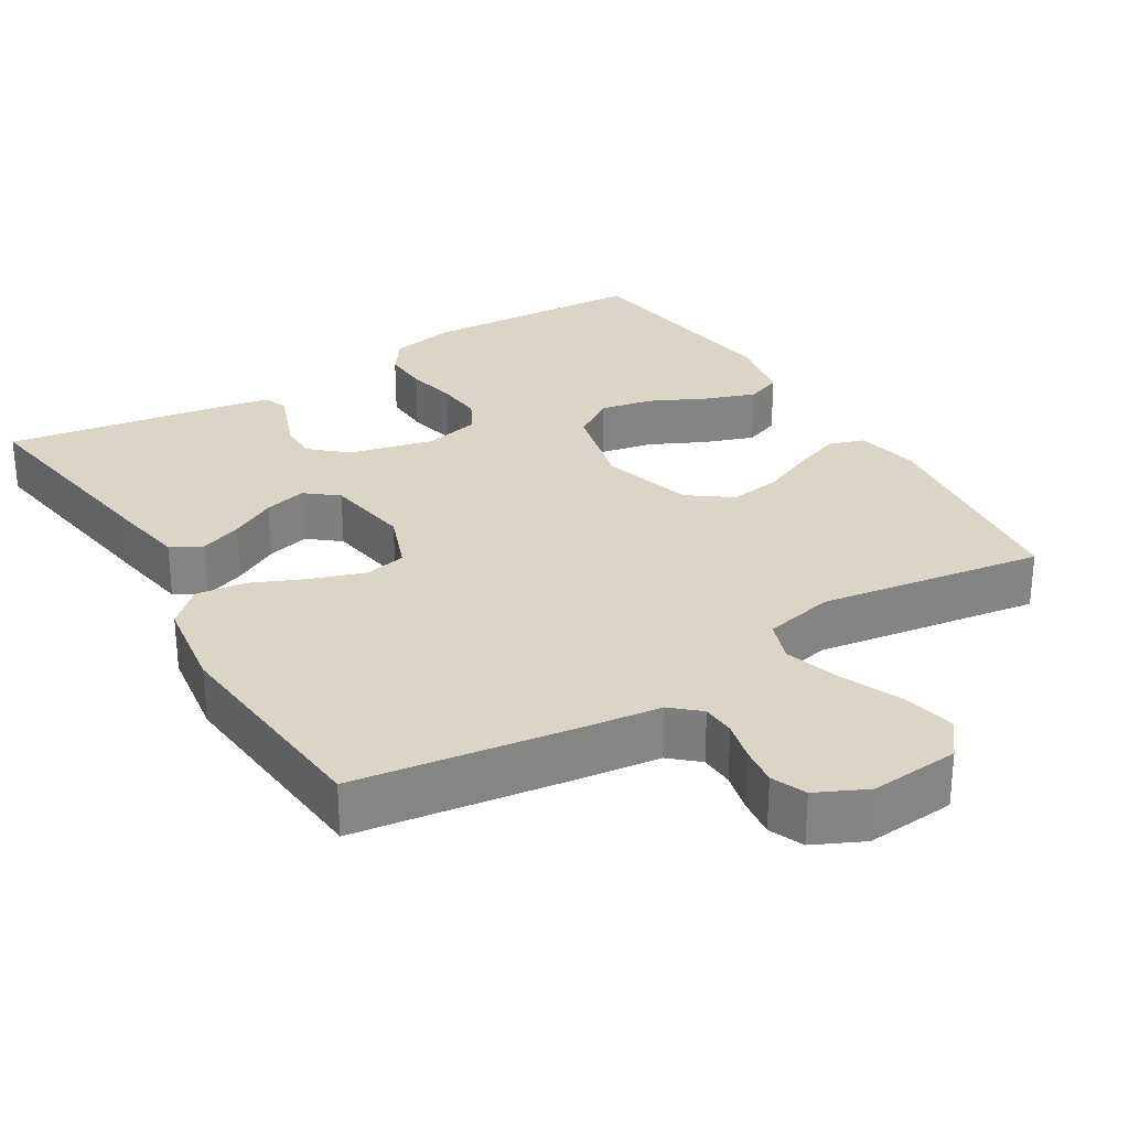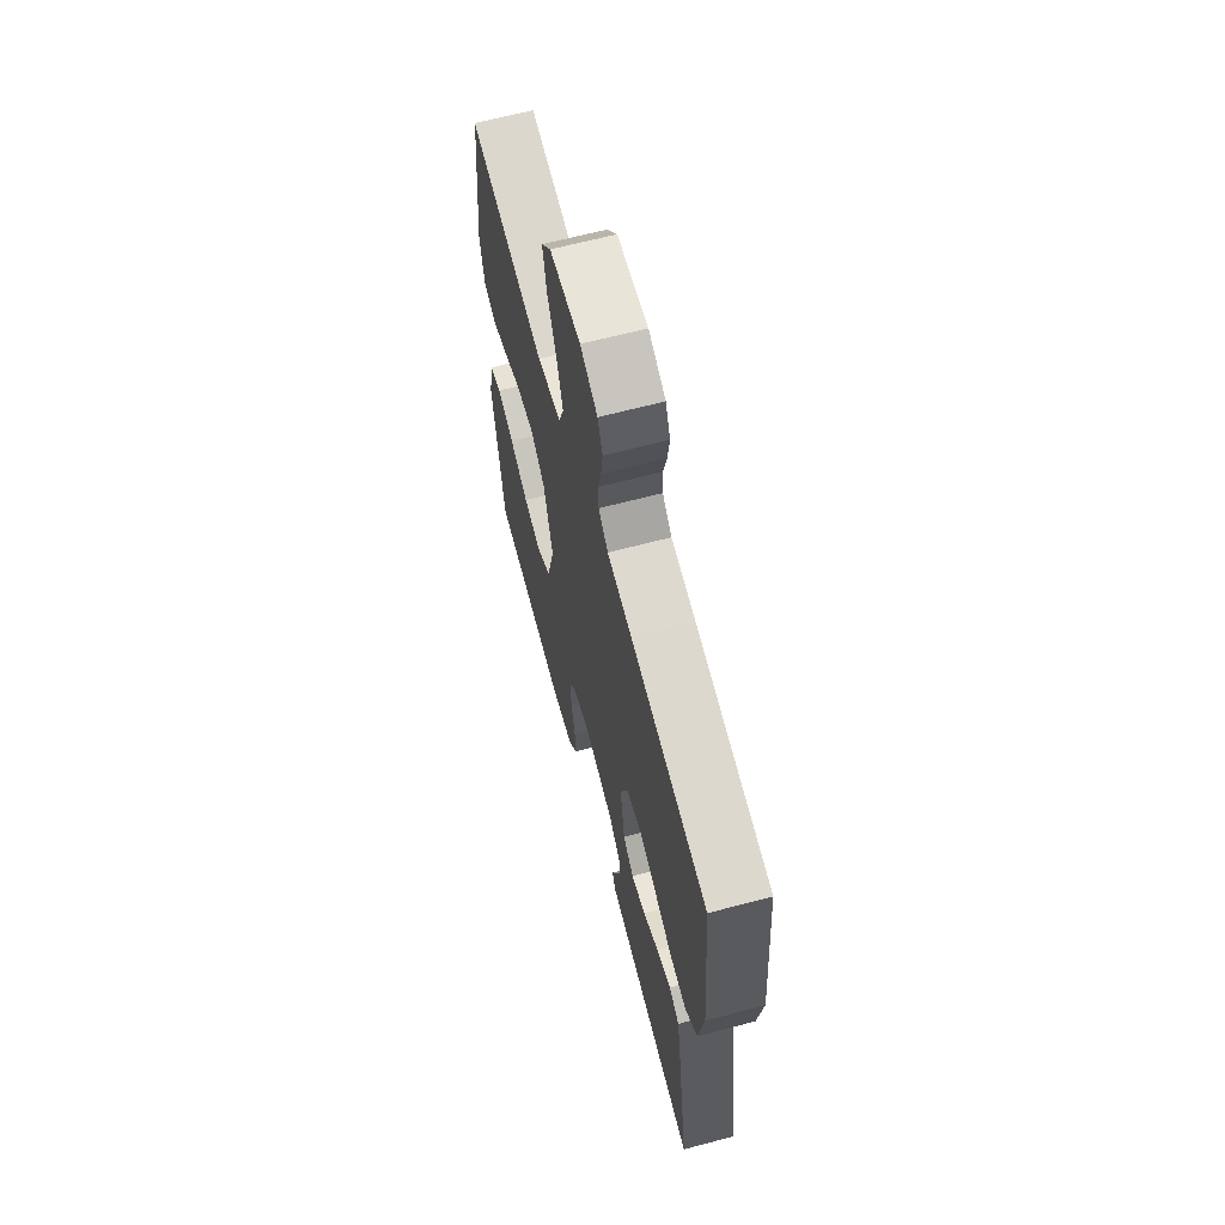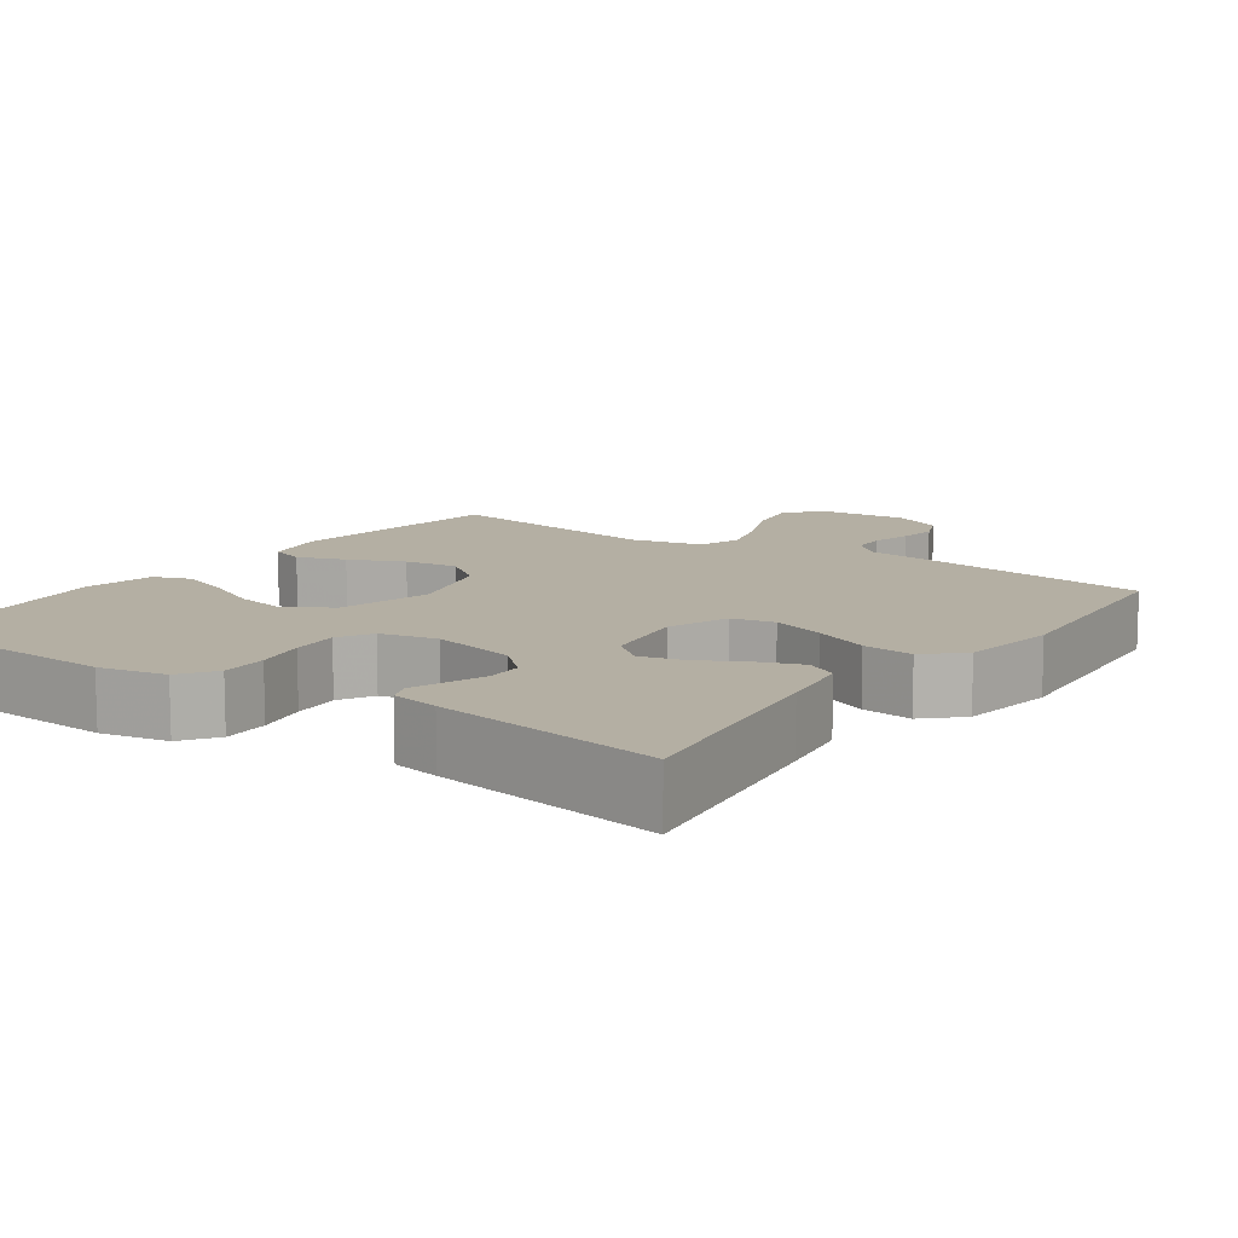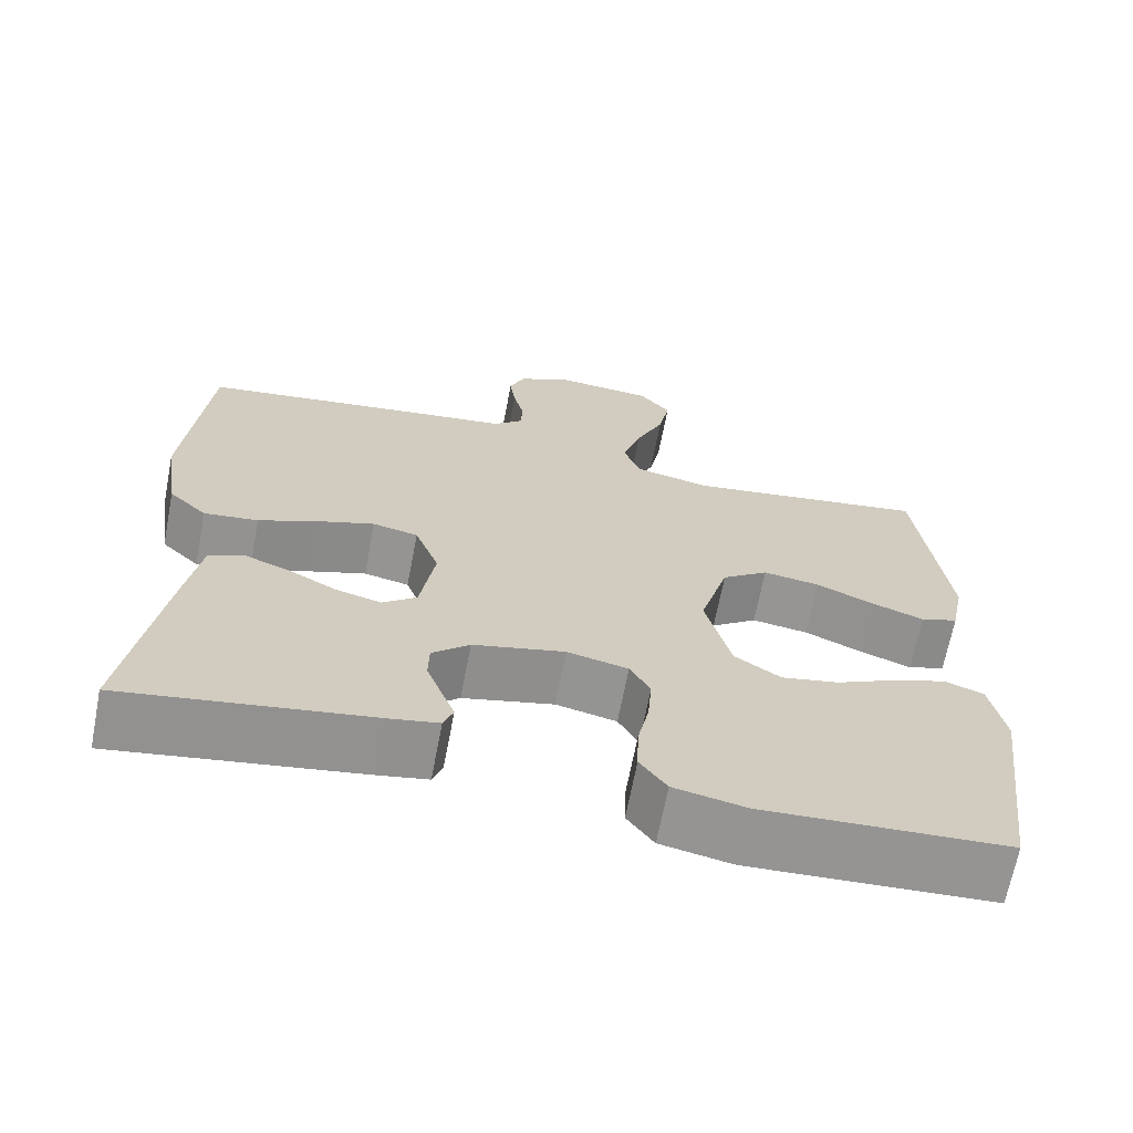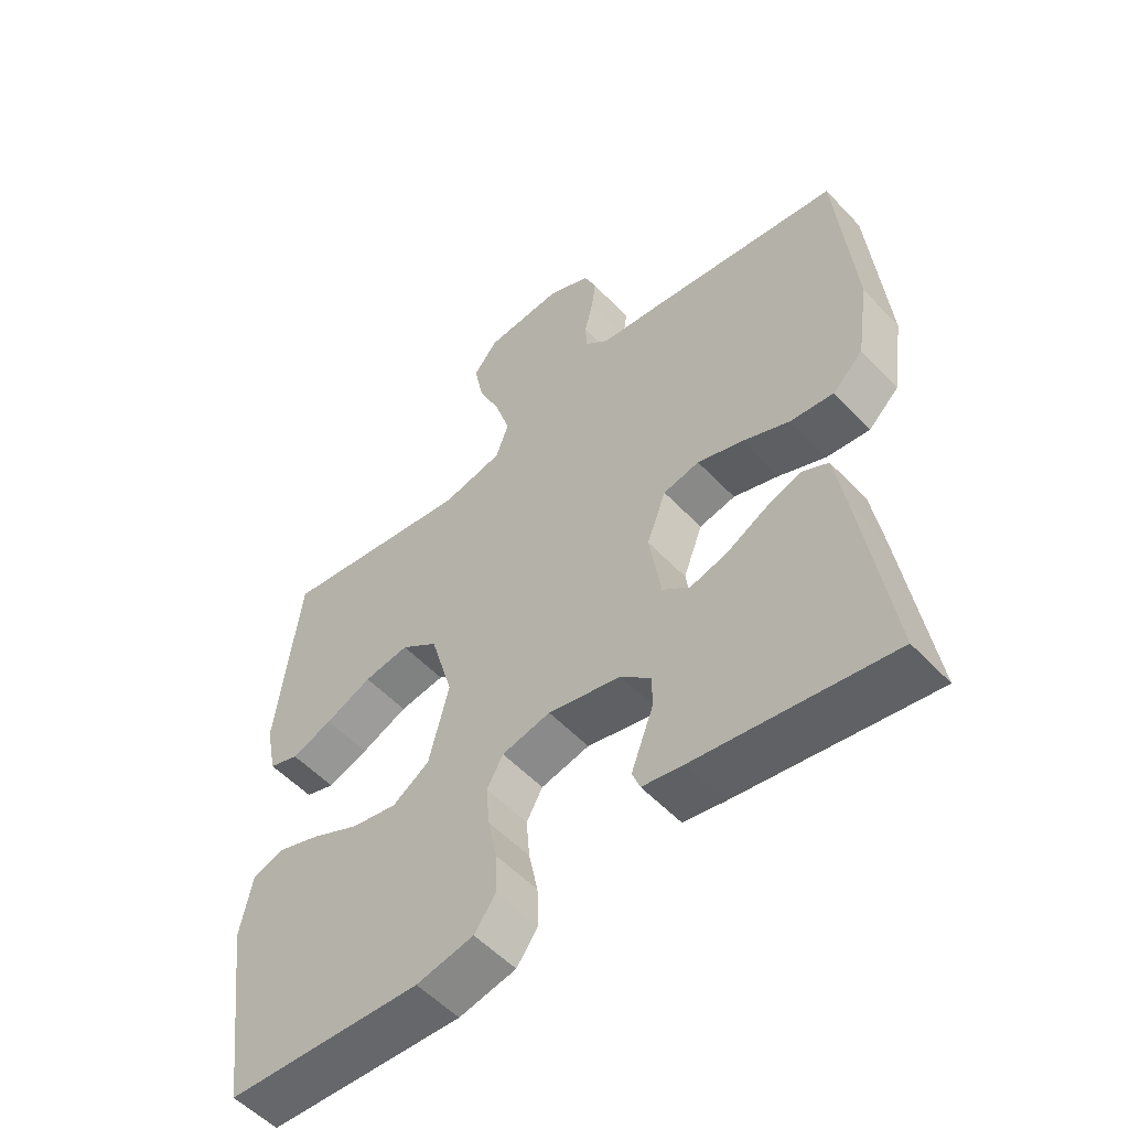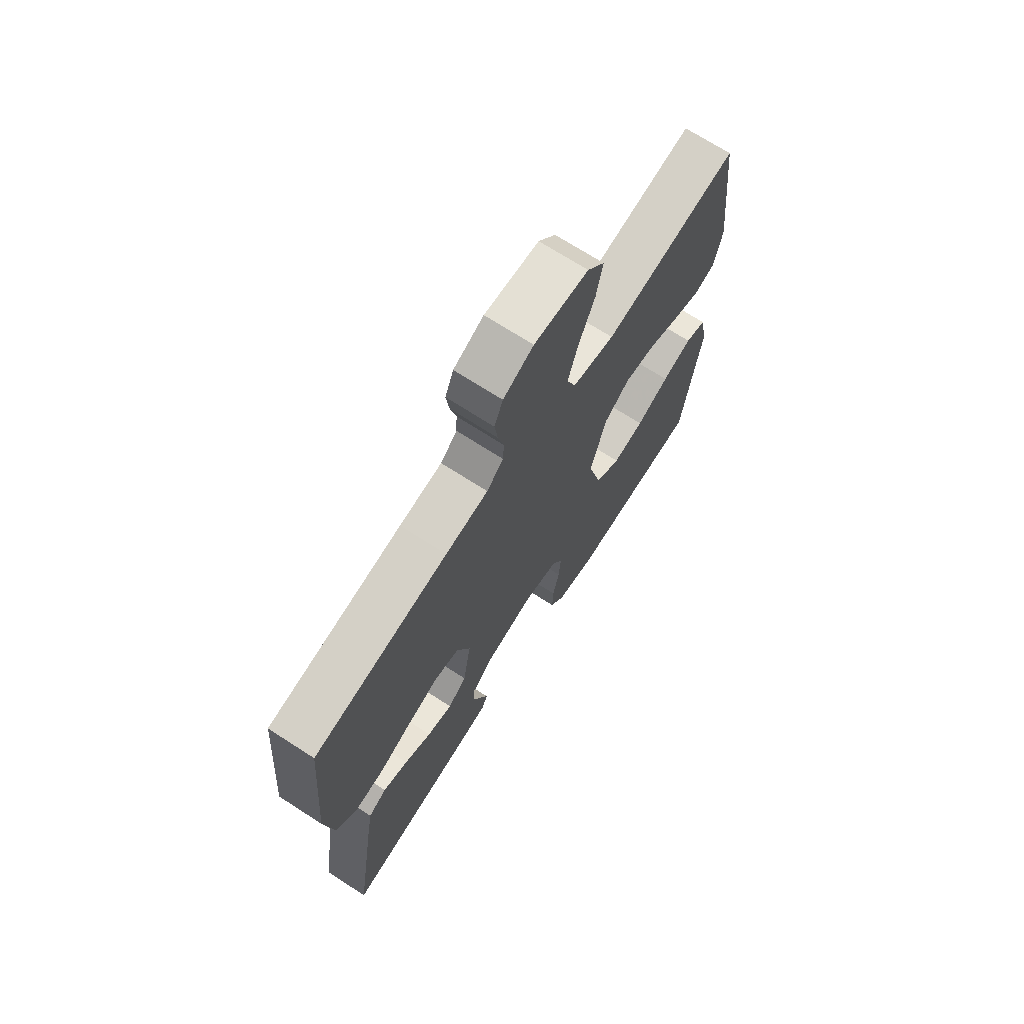
<metadata>
{"format":"obj","ext":"obj","renderer":"f3d","projection":"perspective","resolution":1024,"background":"white","views":[{"elev":29.0,"azim":-31.4,"up":"+Y"},{"elev":65.2,"azim":-104.9,"up":"+Z"},{"elev":11.2,"azim":-144.8,"up":"+Y"},{"elev":-67.4,"azim":-10.9,"up":"+Z"},{"elev":-54.4,"azim":-137.8,"up":"+Z"},{"elev":70.8,"azim":-57.2,"up":"+Z"}]}
</metadata>
<code>
v -0.5 0.07 -0.5
v -0.455 0.07 -0.2
v -0.439 0.07 -0.102
v -0.398 0.07 -0.08
v -0.342 0.07 -0.101
v -0.281 0.07 -0.134
v -0.224 0.07 -0.149
v -0.182 0.07 -0.115
v -0.164 0.07 0
v -0.194 0.07 0.08
v -0.25 0.07 0.092
v -0.32 0.07 0.068
v -0.393 0.07 0.036
v -0.46 0.07 0.028
v -0.507 0.07 0.073
v -0.526 0.07 0.2
v -0.5 0.07 0.5
v -0.2 0.07 0.543
v -0.105 0.07 0.555
v -0.068 0.07 0.588
v -0.066 0.07 0.633
v -0.079 0.07 0.686
v -0.086 0.07 0.738
v -0.067 0.07 0.784
v 0 0.07 0.816
v 0.12 0.07 0.806
v 0.158 0.07 0.758
v 0.144 0.07 0.687
v 0.109 0.07 0.606
v 0.086 0.07 0.531
v 0.106 0.07 0.475
v 0.2 0.07 0.454
v 0.5 0.07 0.5
v 0.535 0.07 0.2
v 0.518 0.07 0.116
v 0.472 0.07 0.1
v 0.409 0.07 0.123
v 0.337 0.07 0.155
v 0.267 0.07 0.165
v 0.21 0.07 0.123
v 0.175 0.07 0
v 0.206 0.07 -0.124
v 0.263 0.07 -0.162
v 0.333 0.07 -0.148
v 0.407 0.07 -0.112
v 0.474 0.07 -0.088
v 0.522 0.07 -0.106
v 0.54 0.07 -0.2
v 0.5 0.07 -0.5
v 0.2 0.07 -0.516
v 0.112 0.07 -0.498
v 0.079 0.07 -0.452
v 0.081 0.07 -0.39
v 0.095 0.07 -0.322
v 0.1 0.07 -0.259
v 0.075 0.07 -0.214
v 0 0.07 -0.197
v -0.113 0.07 -0.224
v -0.159 0.07 -0.266
v -0.16 0.07 -0.315
v -0.141 0.07 -0.365
v -0.125 0.07 -0.408
v -0.137 0.07 -0.44
v -0.2 0.07 -0.452
v -0.5 0 -0.5
v -0.455 0 -0.2
v -0.439 0 -0.102
v -0.398 0 -0.08
v -0.342 0 -0.101
v -0.281 0 -0.134
v -0.224 0 -0.149
v -0.182 0 -0.115
v -0.164 0 0
v -0.194 0 0.08
v -0.25 0 0.092
v -0.32 0 0.068
v -0.393 0 0.036
v -0.46 0 0.028
v -0.507 0 0.073
v -0.526 0 0.2
v -0.5 0 0.5
v -0.2 0 0.543
v -0.105 0 0.555
v -0.068 0 0.588
v -0.066 0 0.633
v -0.079 0 0.686
v -0.086 0 0.738
v -0.067 0 0.784
v 0 0 0.816
v 0.12 0 0.806
v 0.158 0 0.758
v 0.144 0 0.687
v 0.109 0 0.606
v 0.086 0 0.531
v 0.106 0 0.475
v 0.2 0 0.454
v 0.5 0 0.5
v 0.535 0 0.2
v 0.518 0 0.116
v 0.472 0 0.1
v 0.409 0 0.123
v 0.337 0 0.155
v 0.267 0 0.165
v 0.21 0 0.123
v 0.175 0 0
v 0.206 0 -0.124
v 0.263 0 -0.162
v 0.333 0 -0.148
v 0.407 0 -0.112
v 0.474 0 -0.088
v 0.522 0 -0.106
v 0.54 0 -0.2
v 0.5 0 -0.5
v 0.2 0 -0.516
v 0.112 0 -0.498
v 0.079 0 -0.452
v 0.081 0 -0.39
v 0.095 0 -0.322
v 0.1 0 -0.259
v 0.075 0 -0.214
v 0 0 -0.197
v -0.113 0 -0.224
v -0.159 0 -0.266
v -0.16 0 -0.315
v -0.141 0 -0.365
v -0.125 0 -0.408
v -0.137 0 -0.44
v -0.2 0 -0.452
f 4 5 6
f 3 4 6
f 2 3 6
f 1 2 6
f 64 1 6
f 63 64 6
f 62 63 6
f 61 62 6
f 60 61 6
f 59 60 6 7
f 58 59 7 8
f 57 58 8 9
f 56 57 9 10
f 52 53 54
f 51 52 54
f 50 51 54
f 49 50 54
f 48 49 54
f 47 48 54
f 46 47 54
f 45 46 54
f 44 45 54
f 43 44 54 55
f 42 43 55 56
f 36 37 38
f 35 36 38
f 34 35 38
f 33 34 38
f 32 33 38
f 31 32 38 39
f 27 28 29
f 26 27 29
f 25 26 29
f 24 25 29
f 23 24 29
f 22 23 29
f 21 22 29
f 20 21 29 30
f 19 20 30 31
f 18 19 31
f 17 18 31
f 16 17 31
f 15 16 31
f 14 15 31
f 13 14 31
f 12 13 31
f 41 42 56 10
f 31 39 40
f 31 40 41 10
f 11 12 31
f 10 11 31
f 70 69 68
f 70 68 67
f 70 67 66
f 70 66 65
f 70 65 128
f 70 128 127
f 70 127 126
f 70 126 125
f 70 125 124
f 71 70 124 123
f 72 71 123 122
f 73 72 122 121
f 74 73 121 120
f 118 117 116
f 118 116 115
f 118 115 114
f 118 114 113
f 118 113 112
f 118 112 111
f 118 111 110
f 118 110 109
f 118 109 108
f 119 118 108 107
f 120 119 107 106
f 102 101 100
f 102 100 99
f 102 99 98
f 102 98 97
f 102 97 96
f 103 102 96 95
f 93 92 91
f 93 91 90
f 93 90 89
f 93 89 88
f 93 88 87
f 93 87 86
f 93 86 85
f 94 93 85 84
f 95 94 84 83
f 95 83 82
f 95 82 81
f 95 81 80
f 95 80 79
f 95 79 78
f 95 78 77
f 95 77 76
f 74 120 106 105
f 104 103 95
f 74 105 104 95
f 95 76 75
f 95 75 74
f 1 65 66 2
f 2 66 67 3
f 3 67 68 4
f 4 68 69 5
f 5 69 70 6
f 6 70 71 7
f 7 71 72 8
f 8 72 73 9
f 9 73 74 10
f 10 74 75 11
f 11 75 76 12
f 12 76 77 13
f 13 77 78 14
f 14 78 79 15
f 15 79 80 16
f 16 80 81 17
f 17 81 82 18
f 18 82 83 19
f 19 83 84 20
f 20 84 85 21
f 21 85 86 22
f 22 86 87 23
f 23 87 88 24
f 24 88 89 25
f 25 89 90 26
f 26 90 91 27
f 27 91 92 28
f 28 92 93 29
f 29 93 94 30
f 30 94 95 31
f 31 95 96 32
f 32 96 97 33
f 33 97 98 34
f 34 98 99 35
f 35 99 100 36
f 36 100 101 37
f 37 101 102 38
f 38 102 103 39
f 39 103 104 40
f 40 104 105 41
f 41 105 106 42
f 42 106 107 43
f 43 107 108 44
f 44 108 109 45
f 45 109 110 46
f 46 110 111 47
f 47 111 112 48
f 48 112 113 49
f 49 113 114 50
f 50 114 115 51
f 51 115 116 52
f 52 116 117 53
f 53 117 118 54
f 54 118 119 55
f 55 119 120 56
f 56 120 121 57
f 57 121 122 58
f 58 122 123 59
f 59 123 124 60
f 60 124 125 61
f 61 125 126 62
f 62 126 127 63
f 63 127 128 64
f 64 128 65 1

</code>
